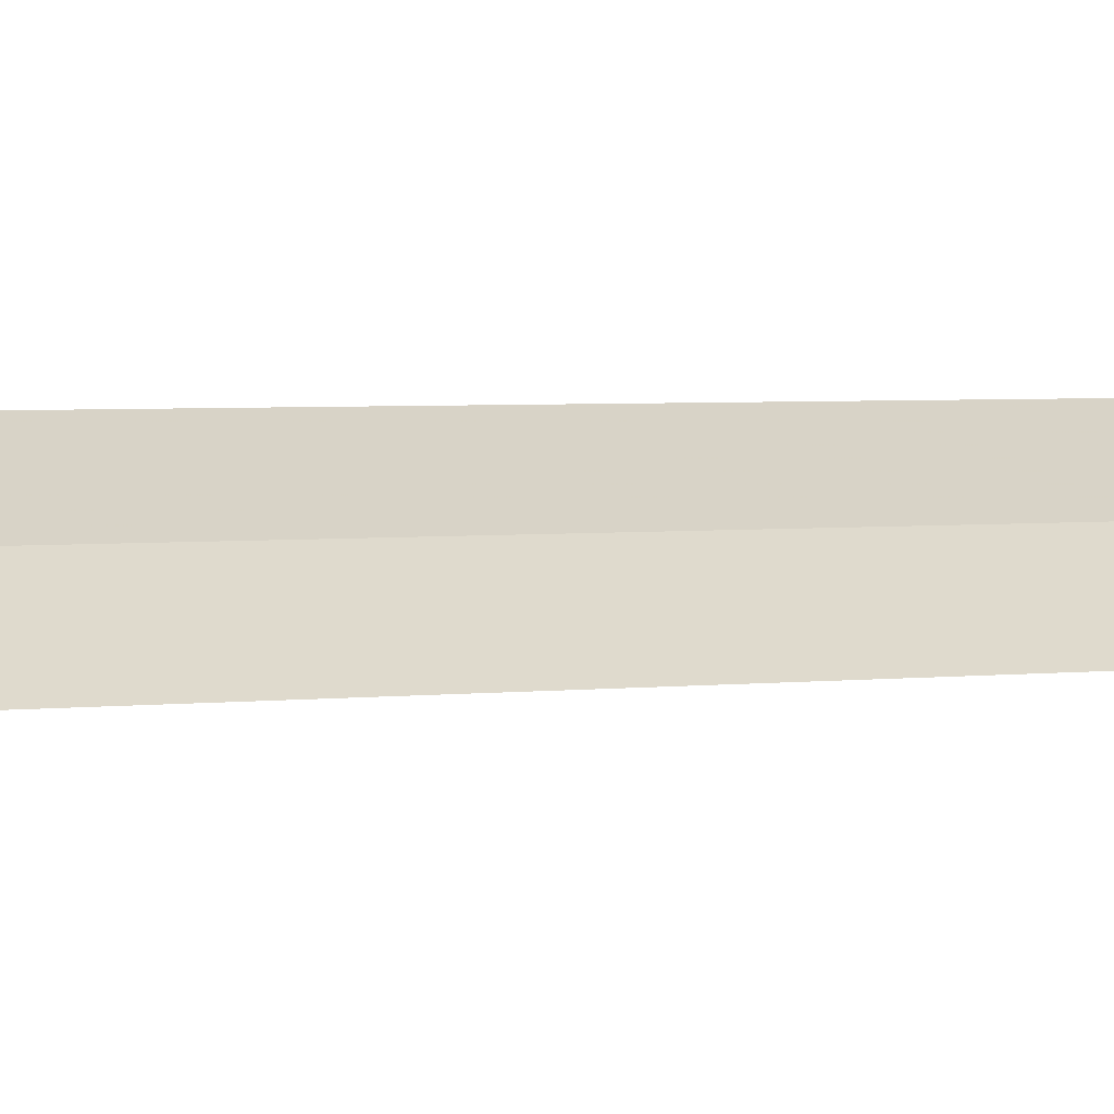
<metadata>
{"format":"obj","ext":"obj","renderer":"f3d","projection":"perspective","resolution":1024,"background":"white","views":[{"elev":1.4,"azim":47.6,"up":"+Y"}]}
</metadata>
<code>
v -11.07 14.92 23.46
v -10.98 14.85 23.58
v -11.11 14.94 23.58
v -11.26 15.03 23.46
v -10.9 14.78 23.46
v -11.07 14.92 6.117
f 1 3 2
f 1 2 5
f 1 4 3
f 1 6 4
f 1 5 6

</code>
